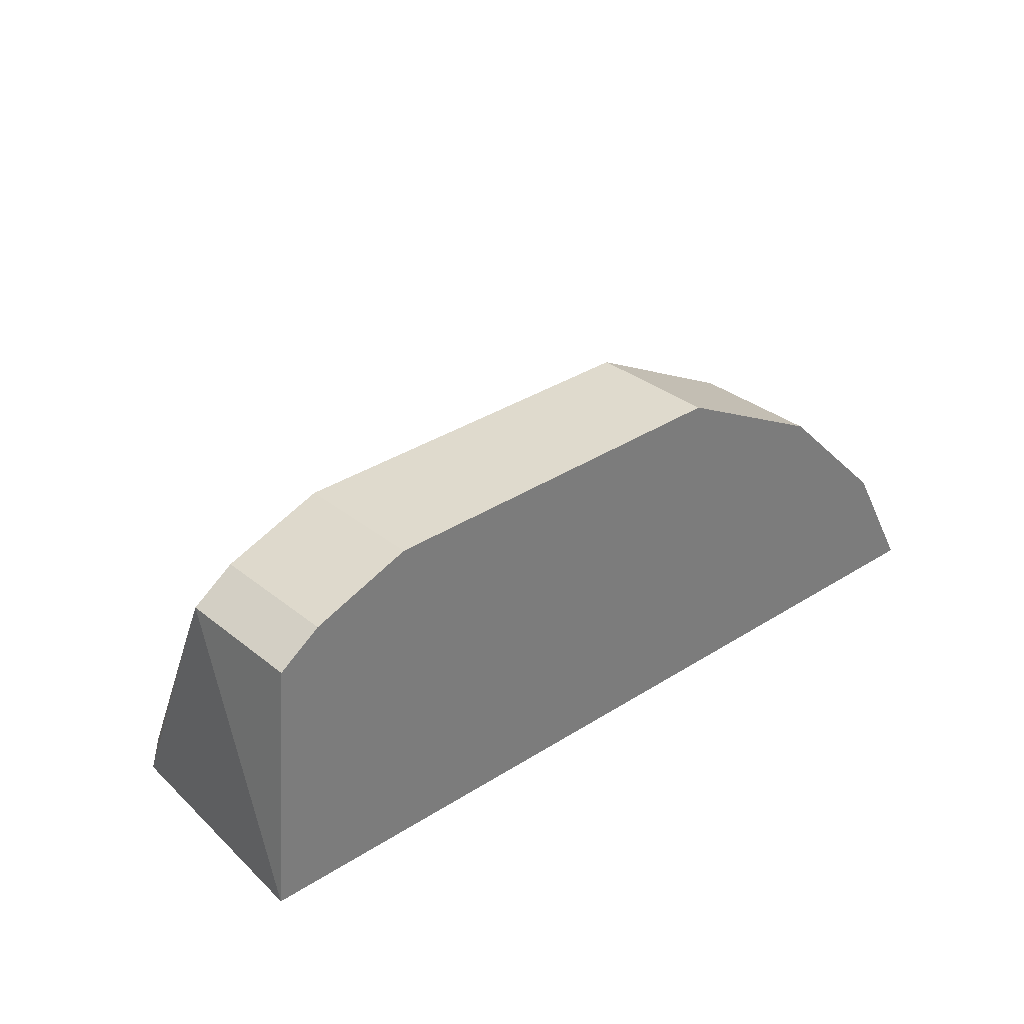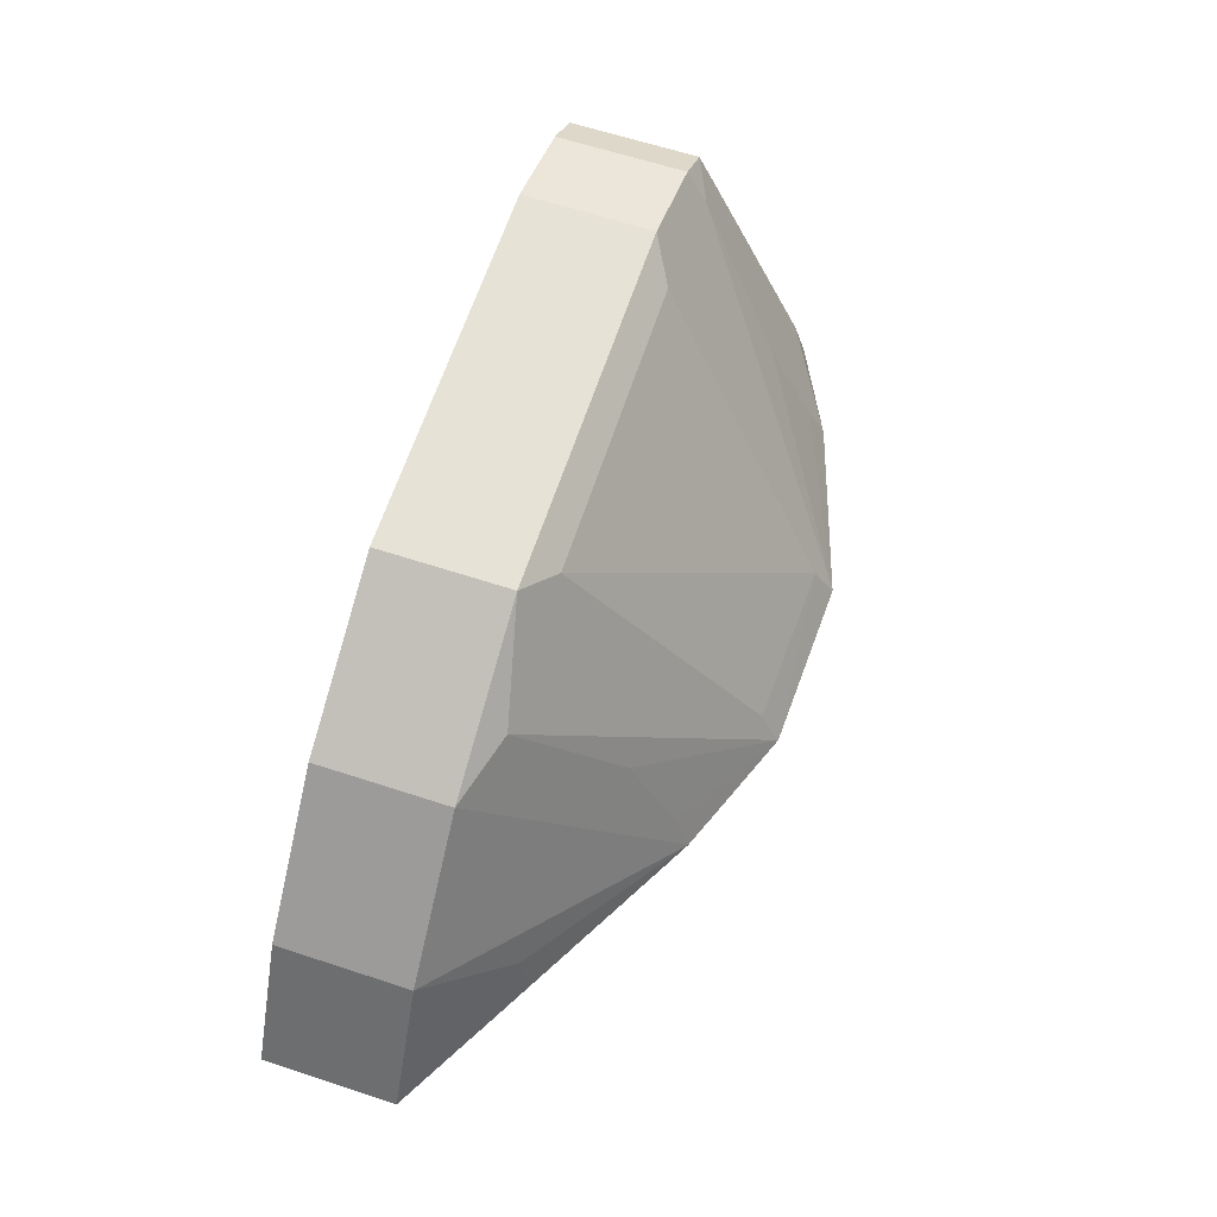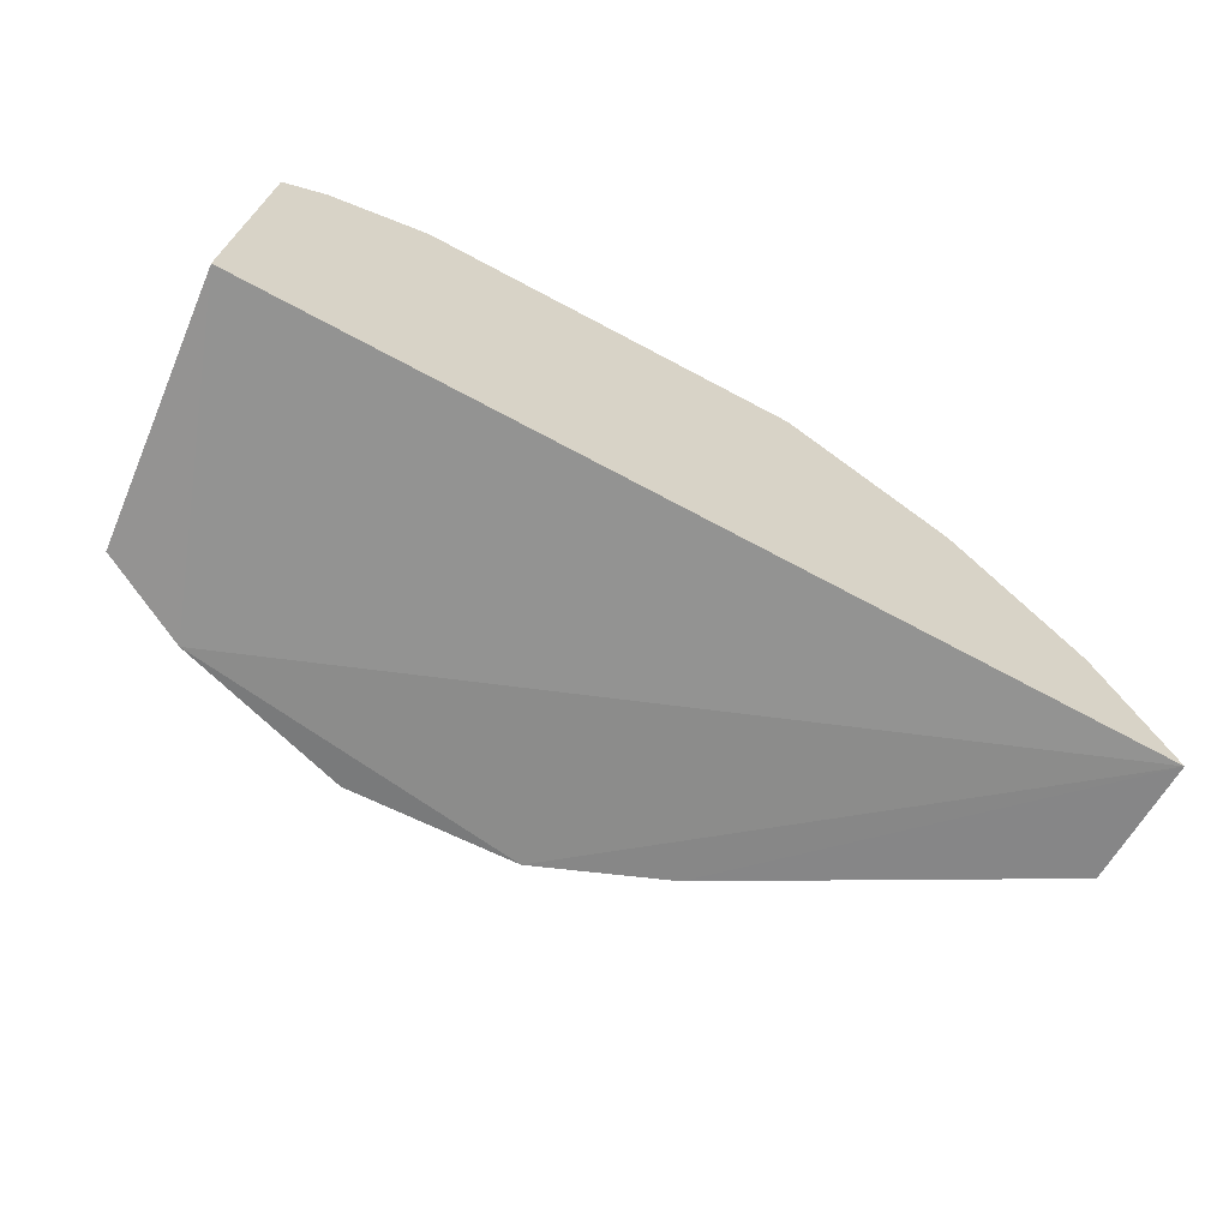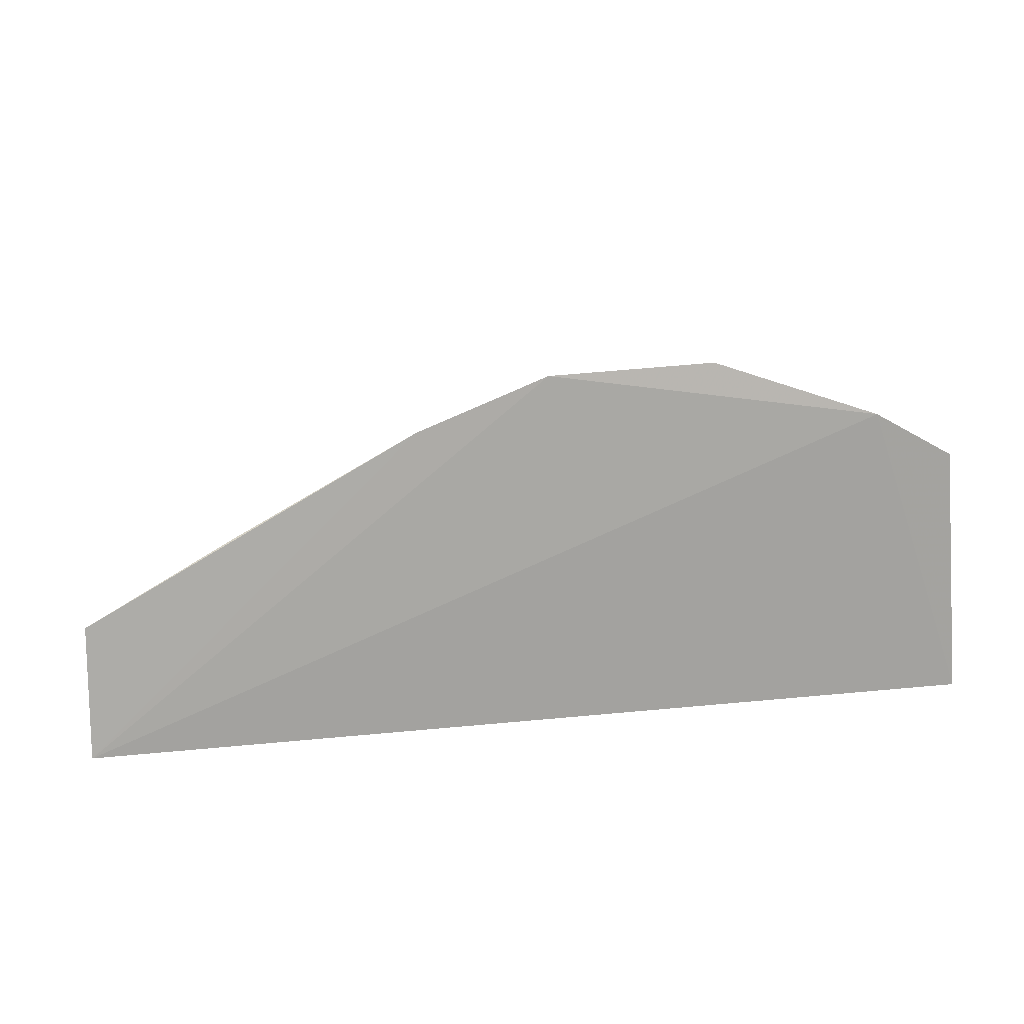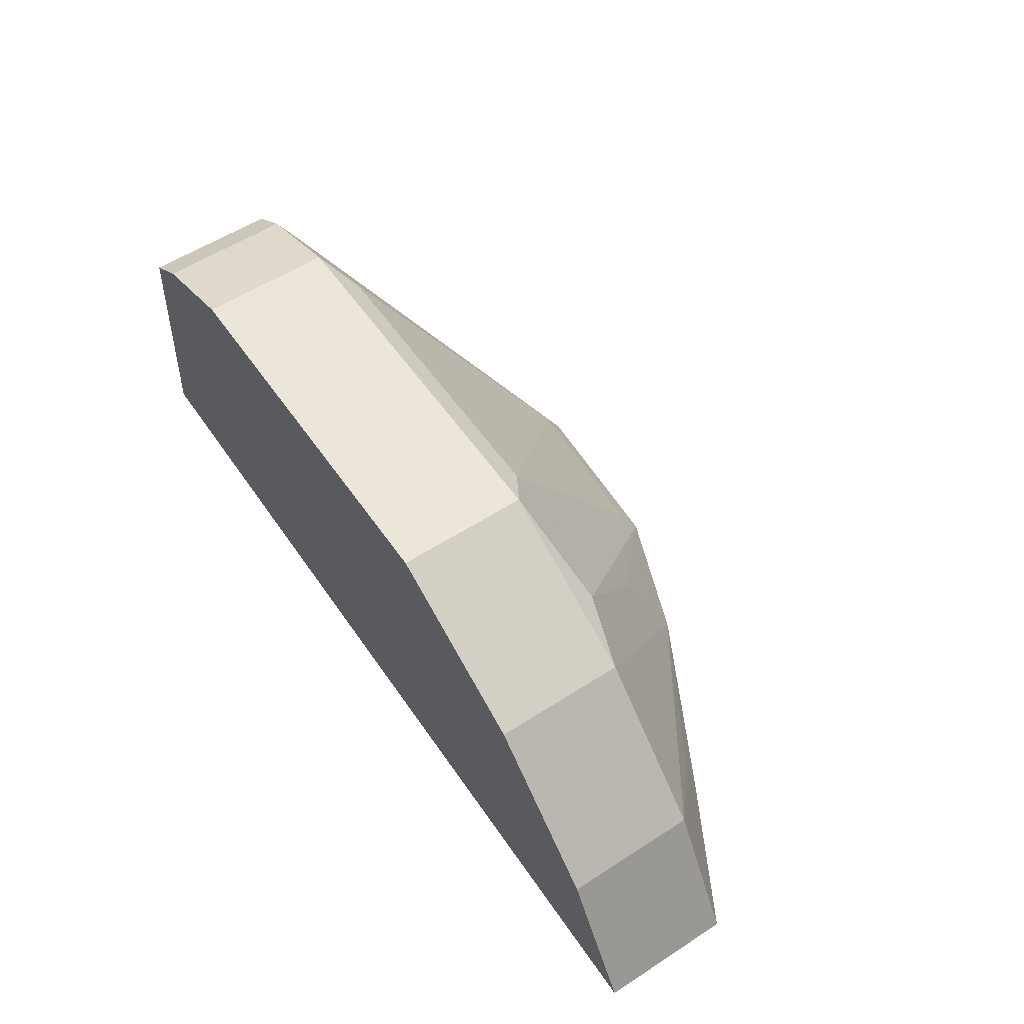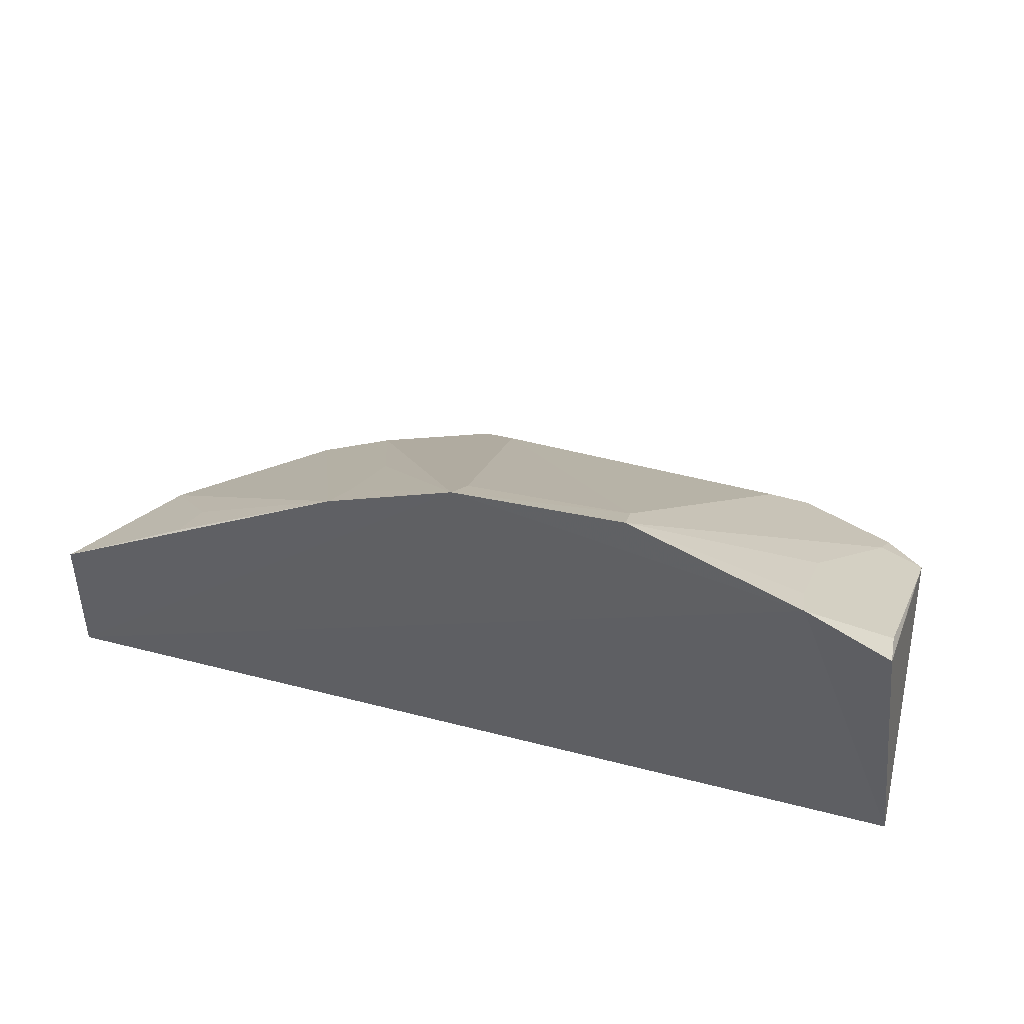
<metadata>
{"format":"obj","ext":"obj","renderer":"f3d","projection":"perspective","resolution":1024,"background":"white","views":[{"elev":32.5,"azim":137.8,"up":"+Y"},{"elev":64.2,"azim":-71.8,"up":"+Y"},{"elev":-62.7,"azim":151.0,"up":"+Y"},{"elev":13.3,"azim":-13.3,"up":"+Z"},{"elev":56.2,"azim":-124.1,"up":"+Y"},{"elev":42.7,"azim":18.2,"up":"+Z"}]}
</metadata>
<code>
v 0.1061 0.0748 -0.4165
v 0.1144 0.07961 -0.5
v 0.09404 0.1714 -0.4576
v -0.0611 0.1834 -0.4576
v -0.18 0.07464 -0.5
v 0.06241 0.1829 -0.5
v 0.02107 0.073 -0.3822
v 0.1074 0.1622 -0.4576
v 0.07795 0.0723 -0.4012
v 0.06241 0.1829 -0.4576
v -0.0611 0.1834 -0.5
v -0.18 0.07464 -0.4576
v 0.1074 0.1622 -0.5
v 0.1048 0.08795 -0.42
v 0.07584 0.1152 -0.4215
v -0.04837 0.1749 -0.4497
v -0.1154 0.1554 -0.5
v -0.03426 0.07172 -0.3843
v 0.09404 0.1714 -0.5
v 0.107 0.1465 -0.4497
v 0.09267 0.1605 -0.4507
v 0.07577 0.08485 -0.4065
v 0.04981 0.1748 -0.4499
v -0.1154 0.1554 -0.4576
v 0.01965 0.08425 -0.3886
v -0.07664 0.07251 -0.4008
v -0.09241 0.1601 -0.4504
v -0.1566 0.1153 -0.5
v -0.03284 0.08297 -0.3908
v -0.1566 0.1153 -0.4576
v -0.07453 0.1155 -0.421
v -0.1345 0.0746 -0.4323
v -0.07446 0.08507 -0.4061
v -0.1326 0.08865 -0.4357
f 6 2 5
f 8 1 2
f 9 5 2
f 9 2 1
f 10 6 4
f 10 3 6
f 11 6 5
f 11 4 6
f 13 3 8
f 13 8 2
f 13 2 6
f 14 9 1
f 16 10 4
f 17 11 5
f 17 4 11
f 18 9 7
f 18 5 9
f 19 13 6
f 19 6 3
f 19 3 13
f 20 14 1
f 20 1 8
f 21 8 3
f 21 7 15
f 21 20 8
f 21 15 20
f 22 15 7
f 22 7 9
f 22 9 14
f 22 20 15
f 22 14 20
f 23 10 16
f 23 7 21
f 23 21 3
f 23 3 10
f 24 4 17
f 25 18 7
f 25 23 16
f 25 7 23
f 26 12 5
f 26 5 18
f 27 4 24
f 28 24 17
f 28 17 5
f 29 25 16
f 29 18 25
f 29 27 18
f 29 16 4
f 29 4 27
f 30 26 24
f 30 24 28
f 30 28 5
f 30 5 12
f 31 18 27
f 32 30 12
f 32 12 26
f 33 26 18
f 33 18 31
f 33 24 26
f 33 31 27
f 33 27 24
f 34 32 26
f 34 26 30
f 34 30 32

</code>
